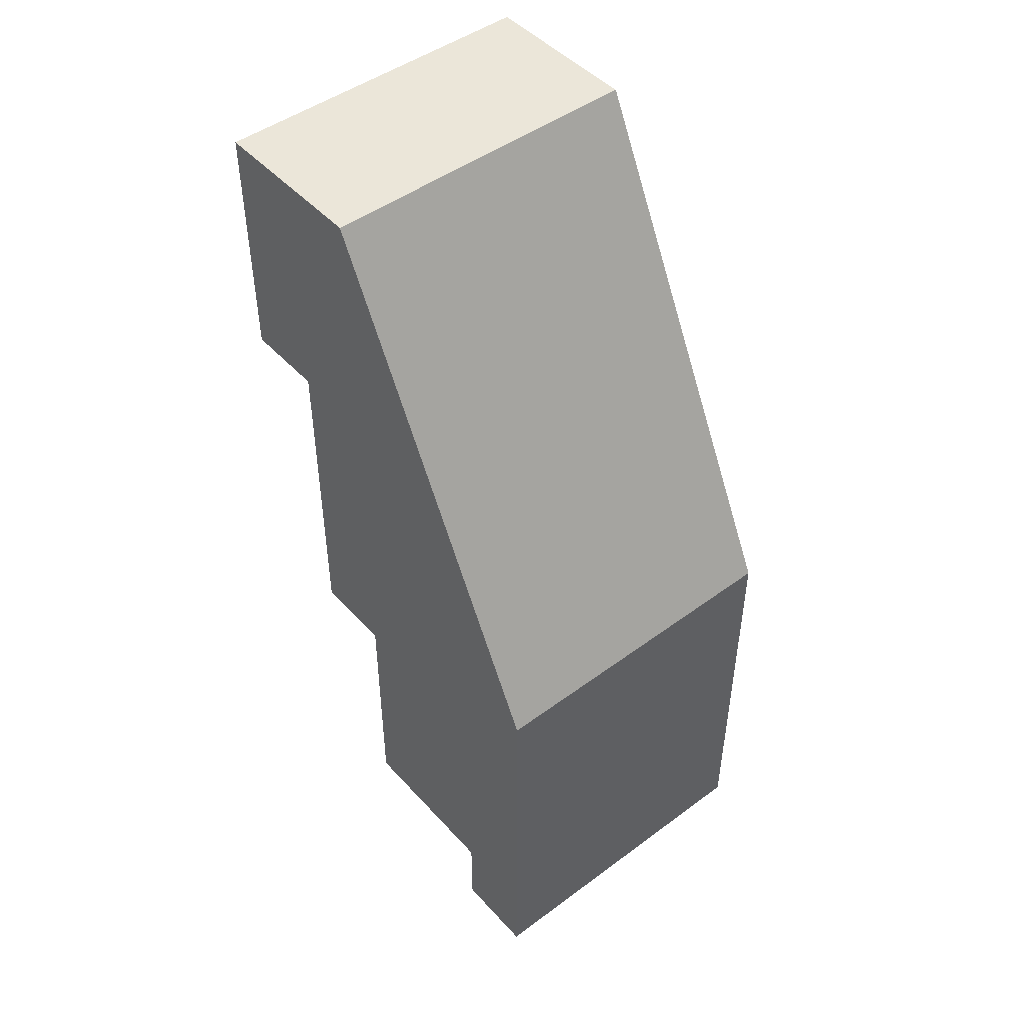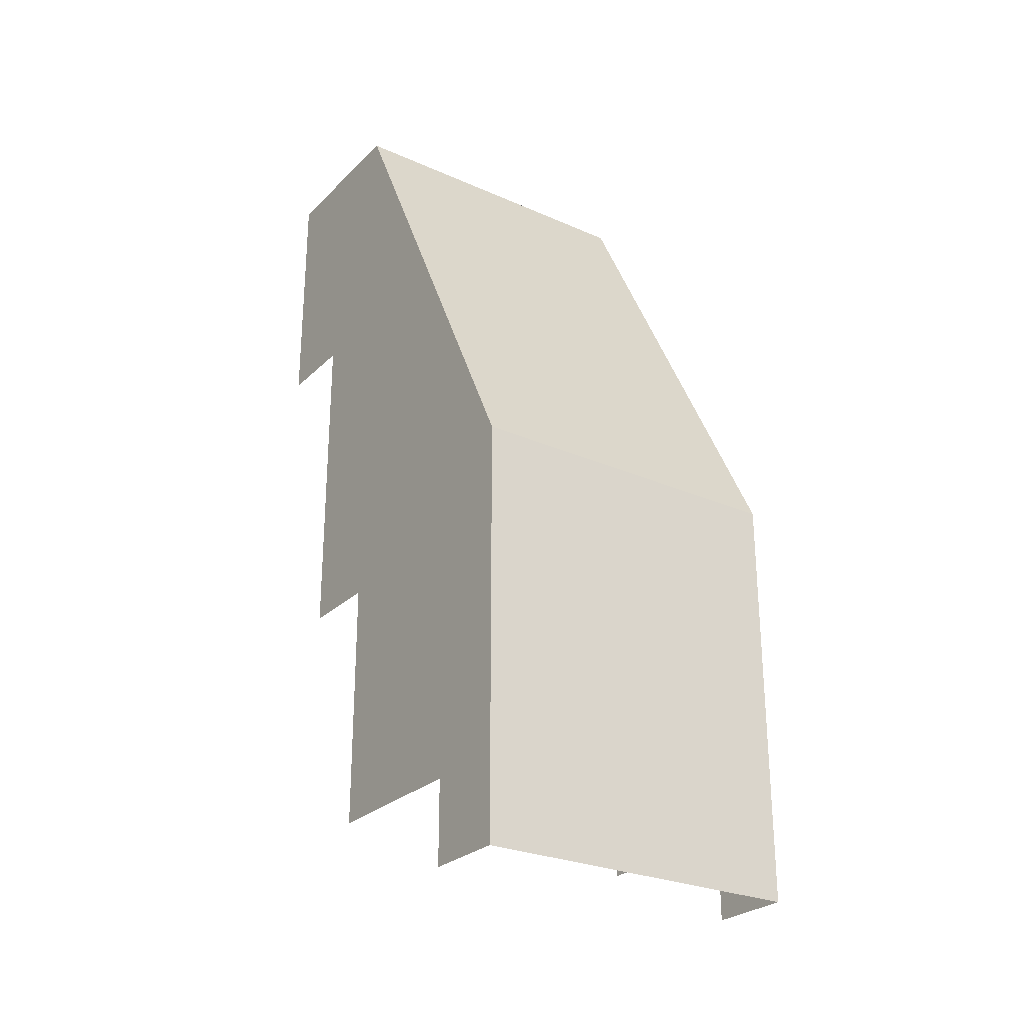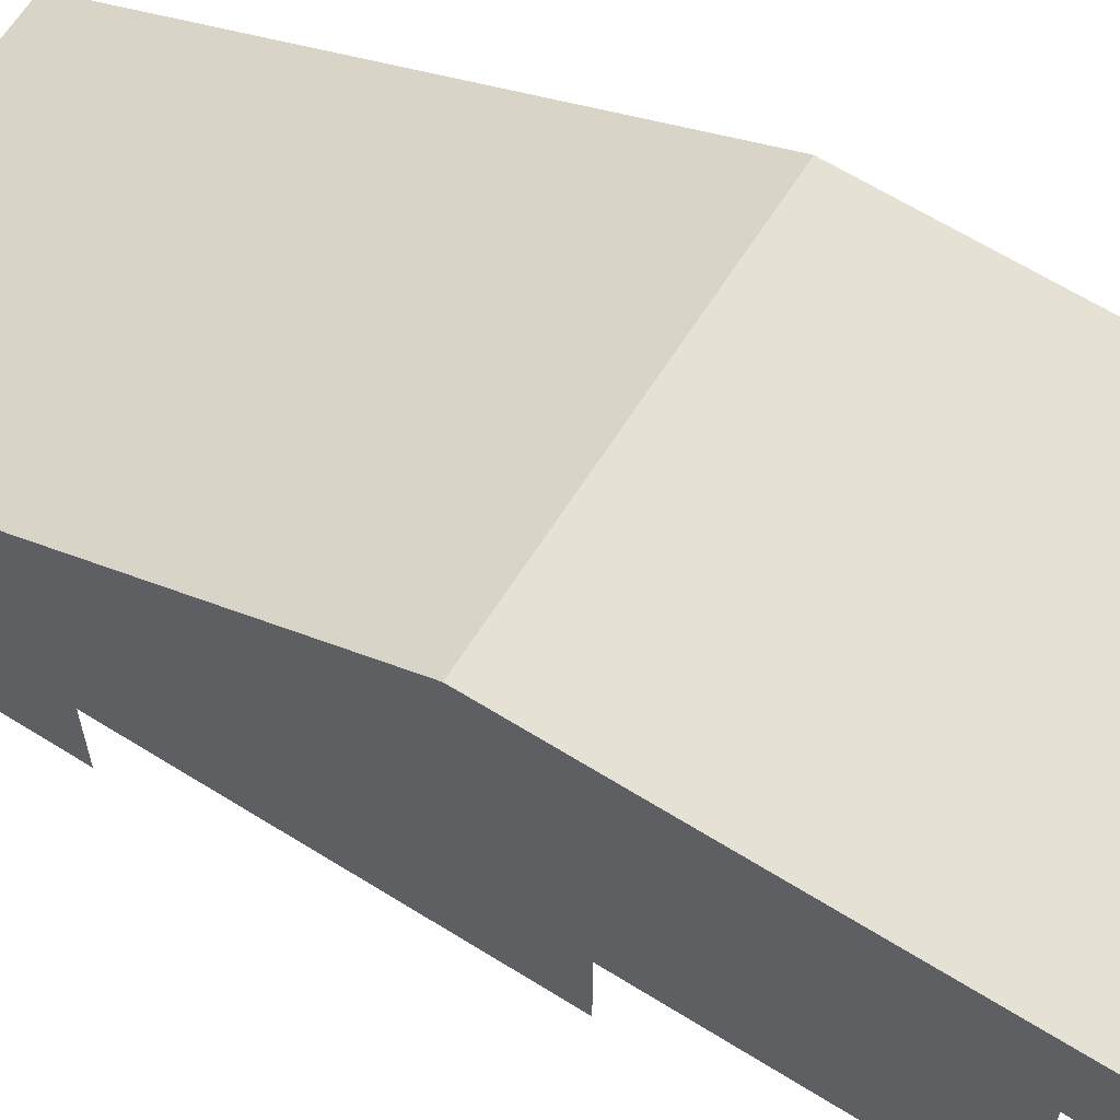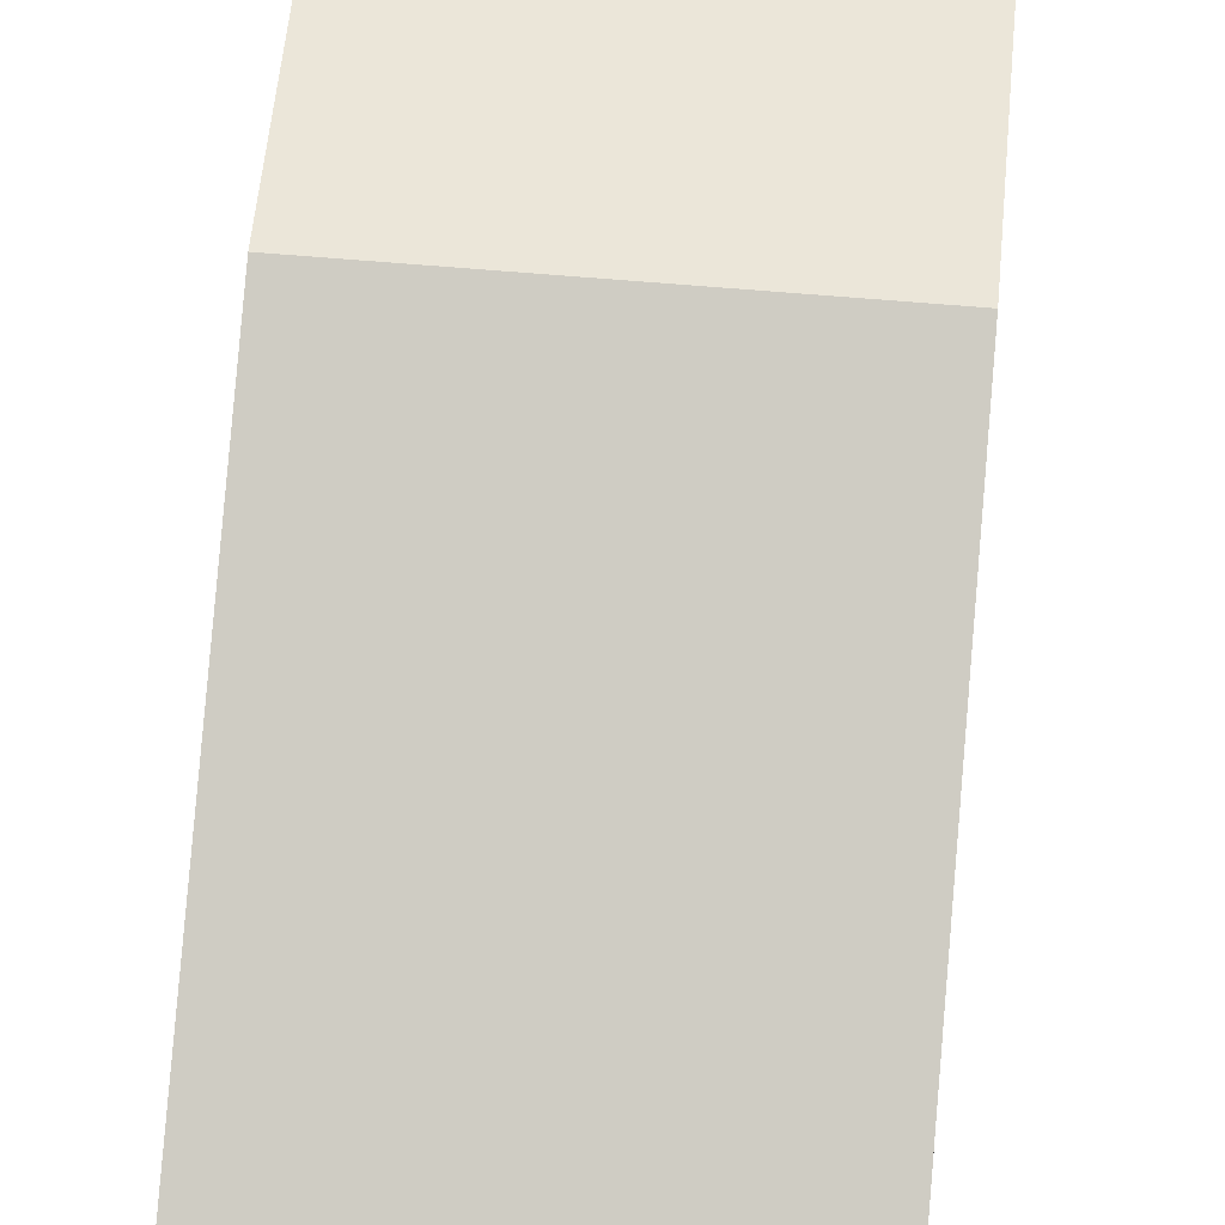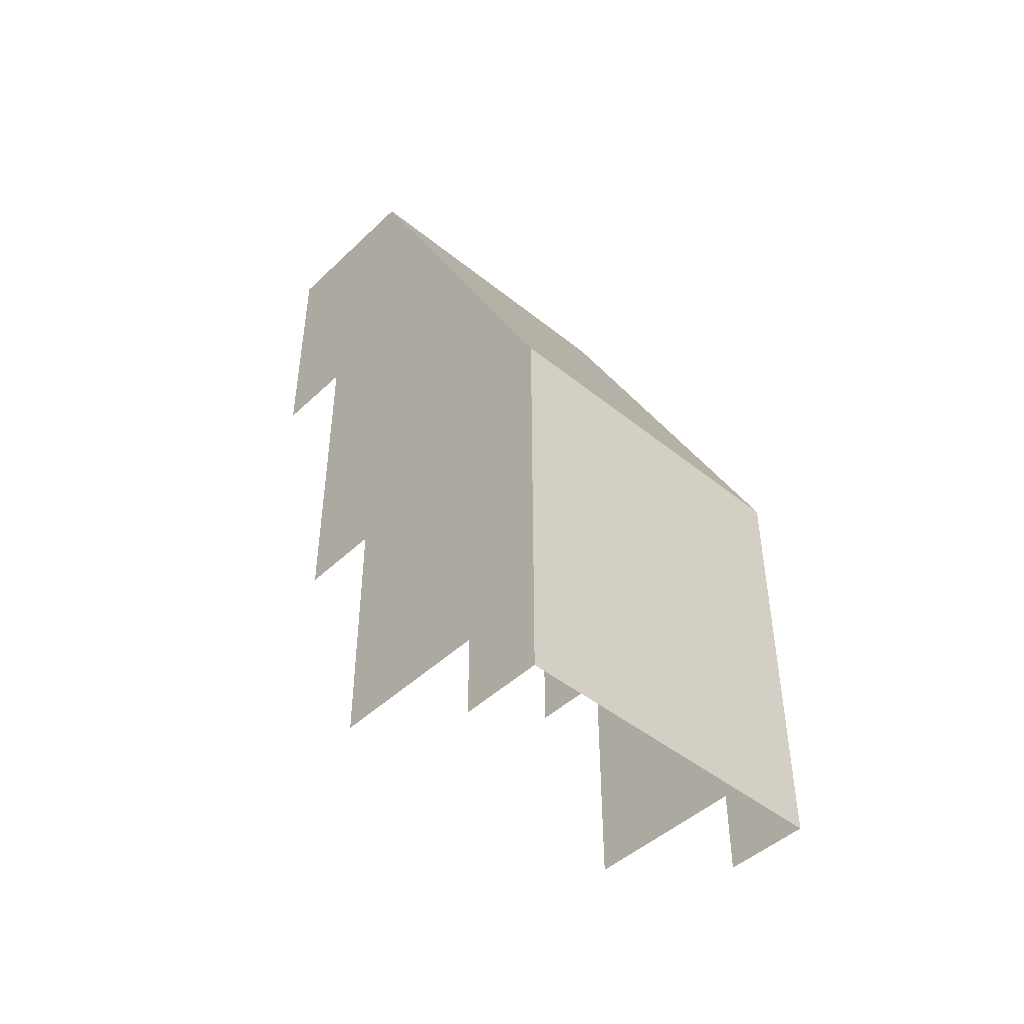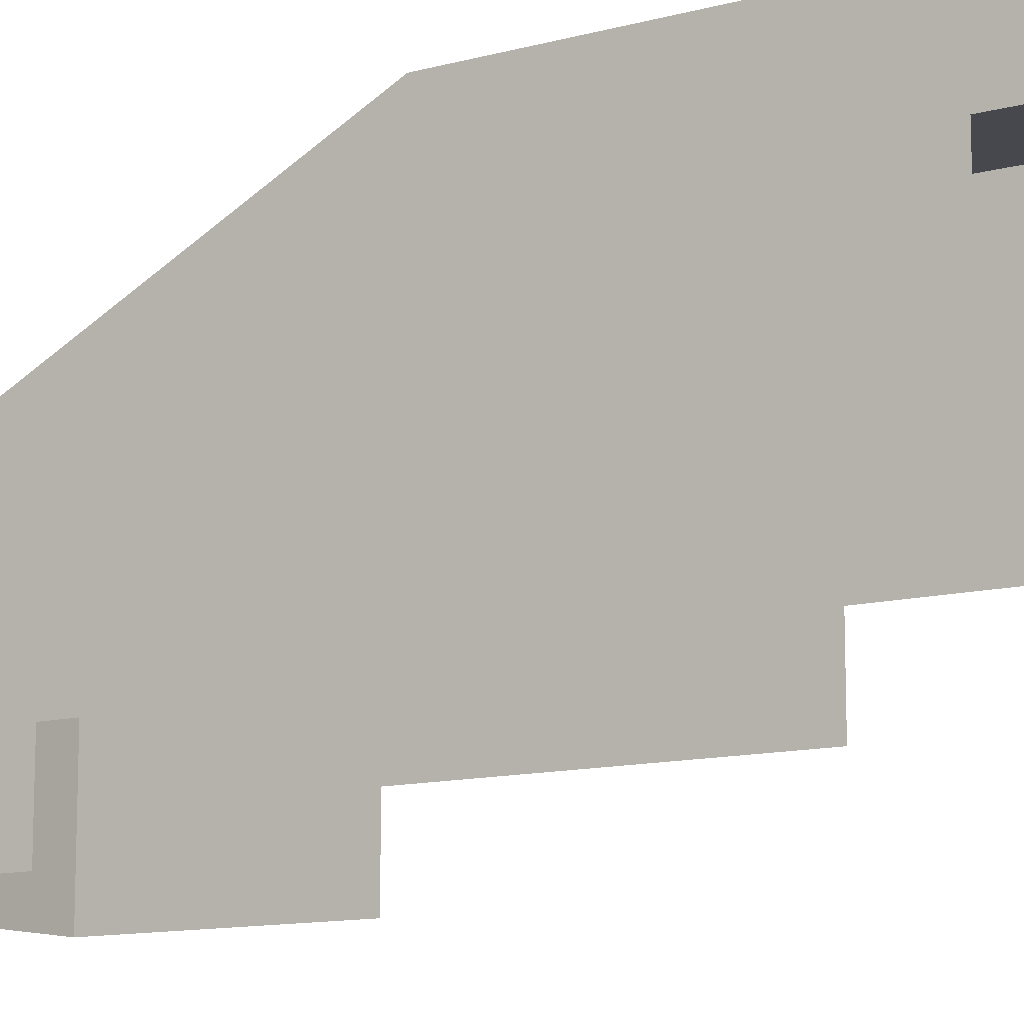
<metadata>
{"format":"obj","ext":"obj","renderer":"f3d","projection":"perspective","resolution":1024,"background":"white","views":[{"elev":47.4,"azim":140.2,"up":"+Z"},{"elev":-26.8,"azim":145.5,"up":"+Z"},{"elev":64.1,"azim":122.2,"up":"+Y"},{"elev":57.4,"azim":5.4,"up":"+Y"},{"elev":-46.0,"azim":137.3,"up":"+Z"},{"elev":-11.8,"azim":123.2,"up":"+Y"}]}
</metadata>
<code>
o Кабина_1
v 0.2 -0.1 0.2
v 0.2 -0.1 -0.2
v 0.2 0 -0.2
v 0.2 0.3 -0.1
v 0.2 0 0.4999
v 0.2 0 -0.4999
v 0.2 0.2 -0.4999
v 0.2 0.2 -0.6
v 0.2 0.3 -0.6
v 0.2 -0.2 0.4999
v 0.2 -0.2 0.2
v -0.2 -0.1 0.2
v -0.2 -0.2 0.2
v -0.2 -0.2 0.4999
v -0.2 0.2 -0.4999
v -0.2 0.3 -0.1
v -0.2 0.3 -0.6
v -0.2 0.2 -0.6
v -0.2 0 -0.2
v -0.2 0 -0.4999
v -0.2 -0.1 -0.2
v -0.2 0 0.4999
v -0.2 -0.2 0.4999
v 0.2 -0.2 0.4999
v 0.2 0 0.4999
v -0.2 0 0.4999
v 0.2 0.3 -0.1
v -0.2 0.3 -0.1
v -0.2 0 0.4999
v 0.2 0 0.4999
v 0.2 0.3 -0.6
v -0.2 0.3 -0.6
v -0.2 0.3 -0.1
v 0.2 0.3 -0.1
v -0.2 0.2 -0.6
v -0.2 0.2 -0.4999
v 0.2 0.2 -0.4999
v -0.2 0 -0.2
v -0.2 -0.1 -0.2
v -0.2 -0.1 0.2
v -0.2 -0.2 0.2
v -0.2 -0.2 0.4999
f 1 2 3
f 4 5 1
f 3 6 7
f 7 8 9
f 1 5 10
f 10 11 1
f 1 3 4
f 9 4 7
f 7 4 3
f 12 13 14
f 15 16 17
f 17 18 15
f 19 16 15
f 15 20 19
f 19 21 12
f 12 22 16
f 14 22 12
f 16 19 12
f 23 24 25
f 25 26 23
f 27 28 29
f 29 30 27
f 31 32 33
f 33 34 31

</code>
